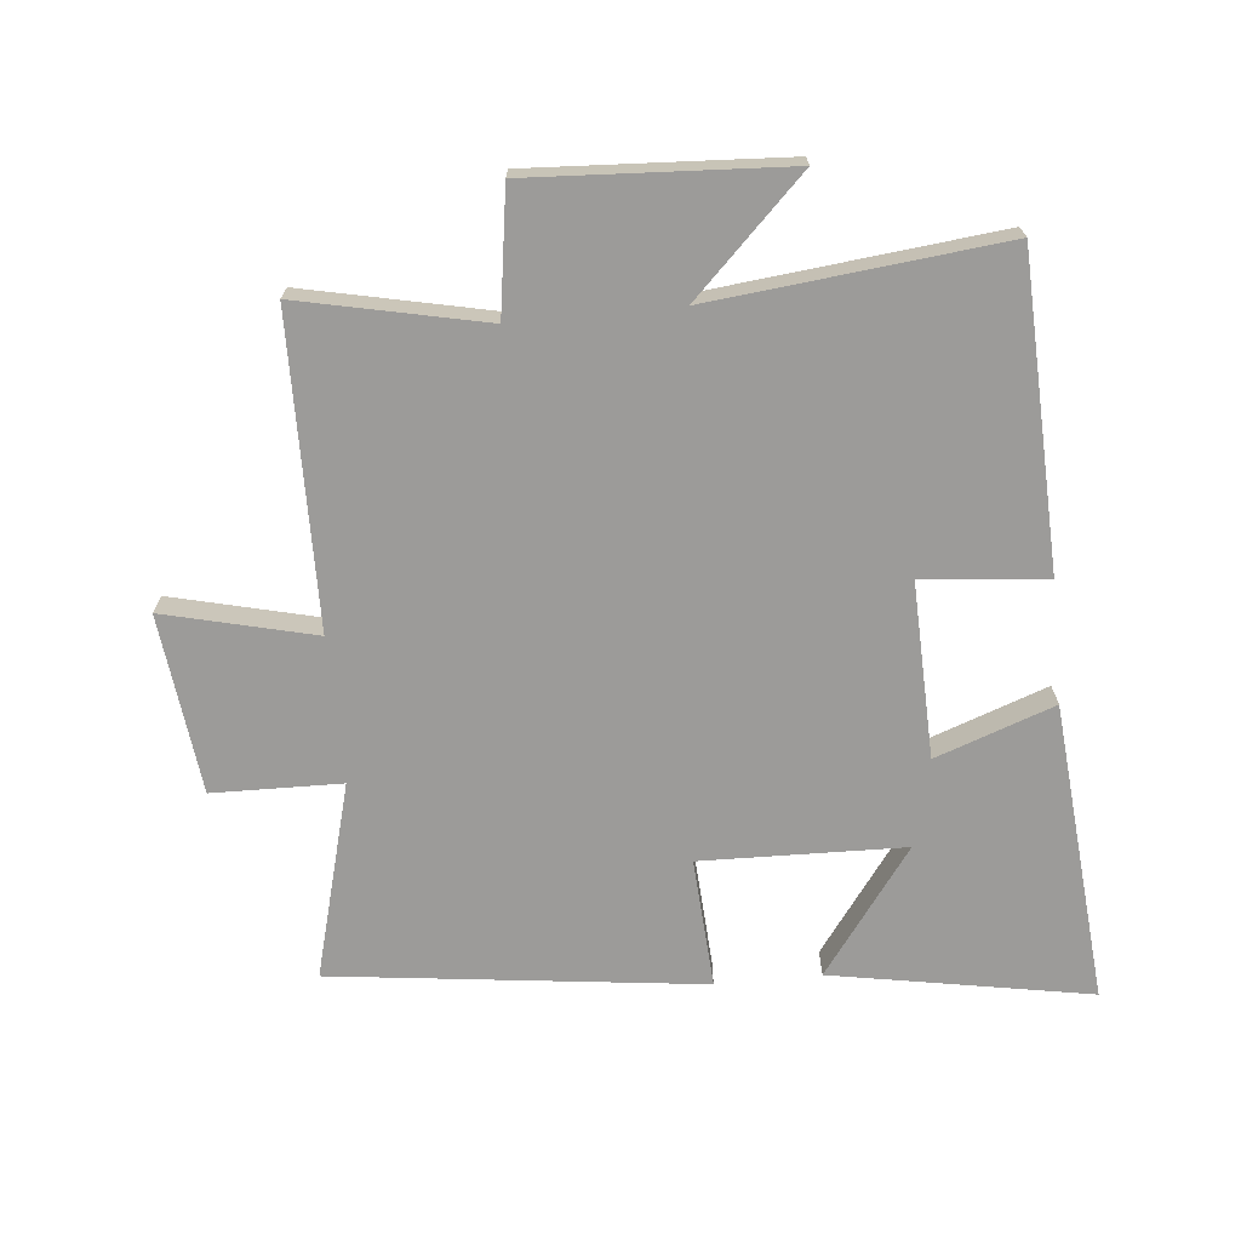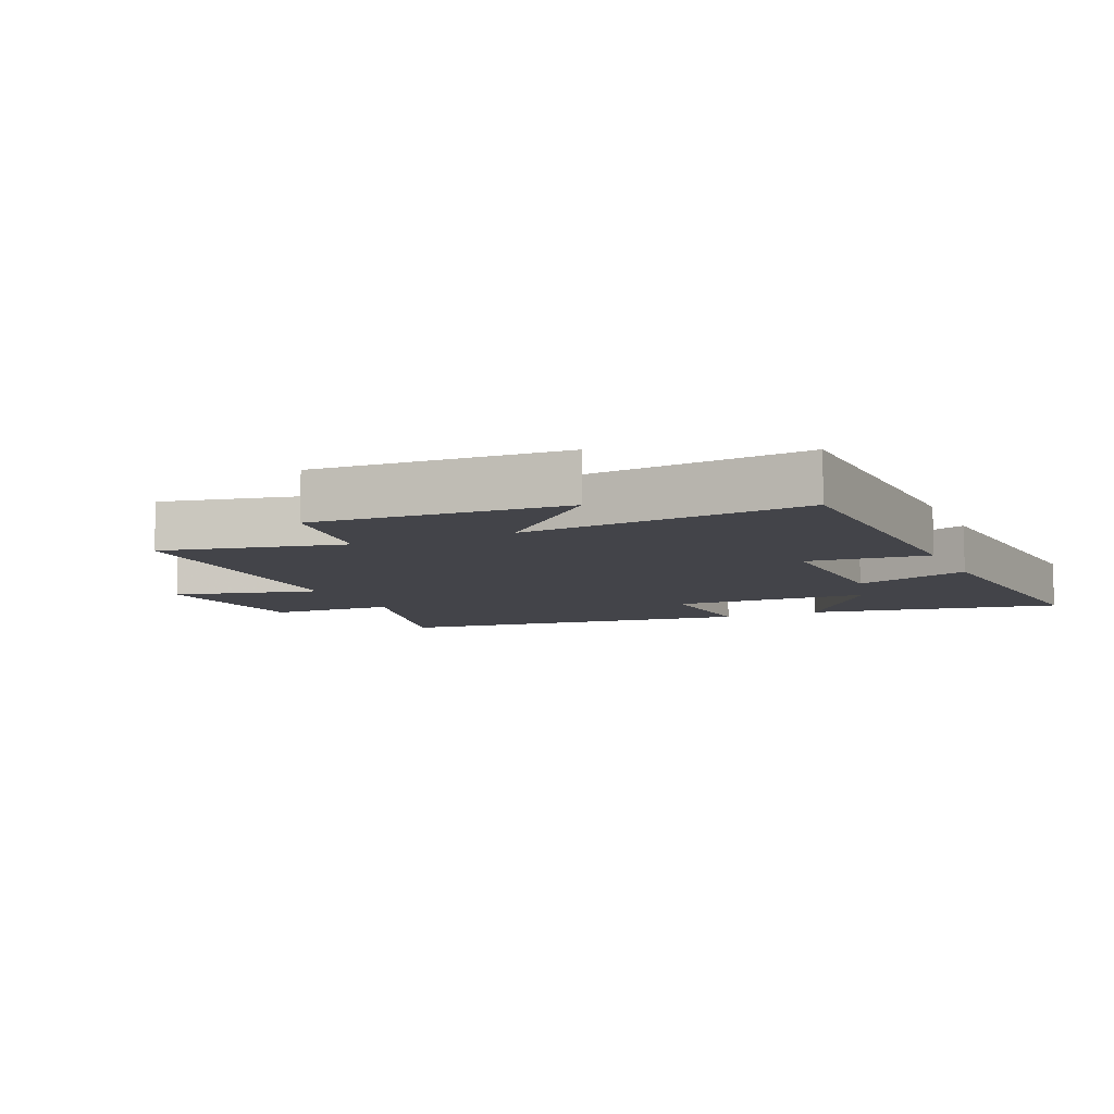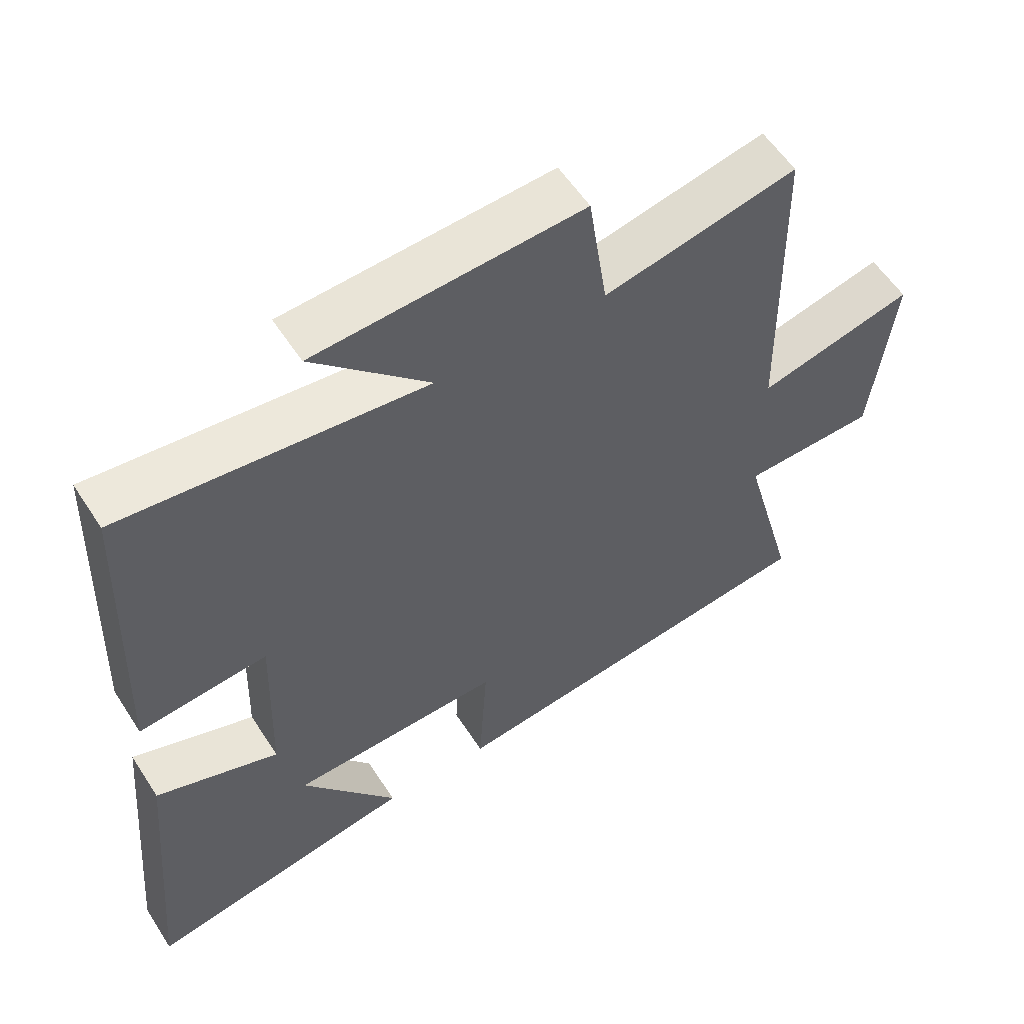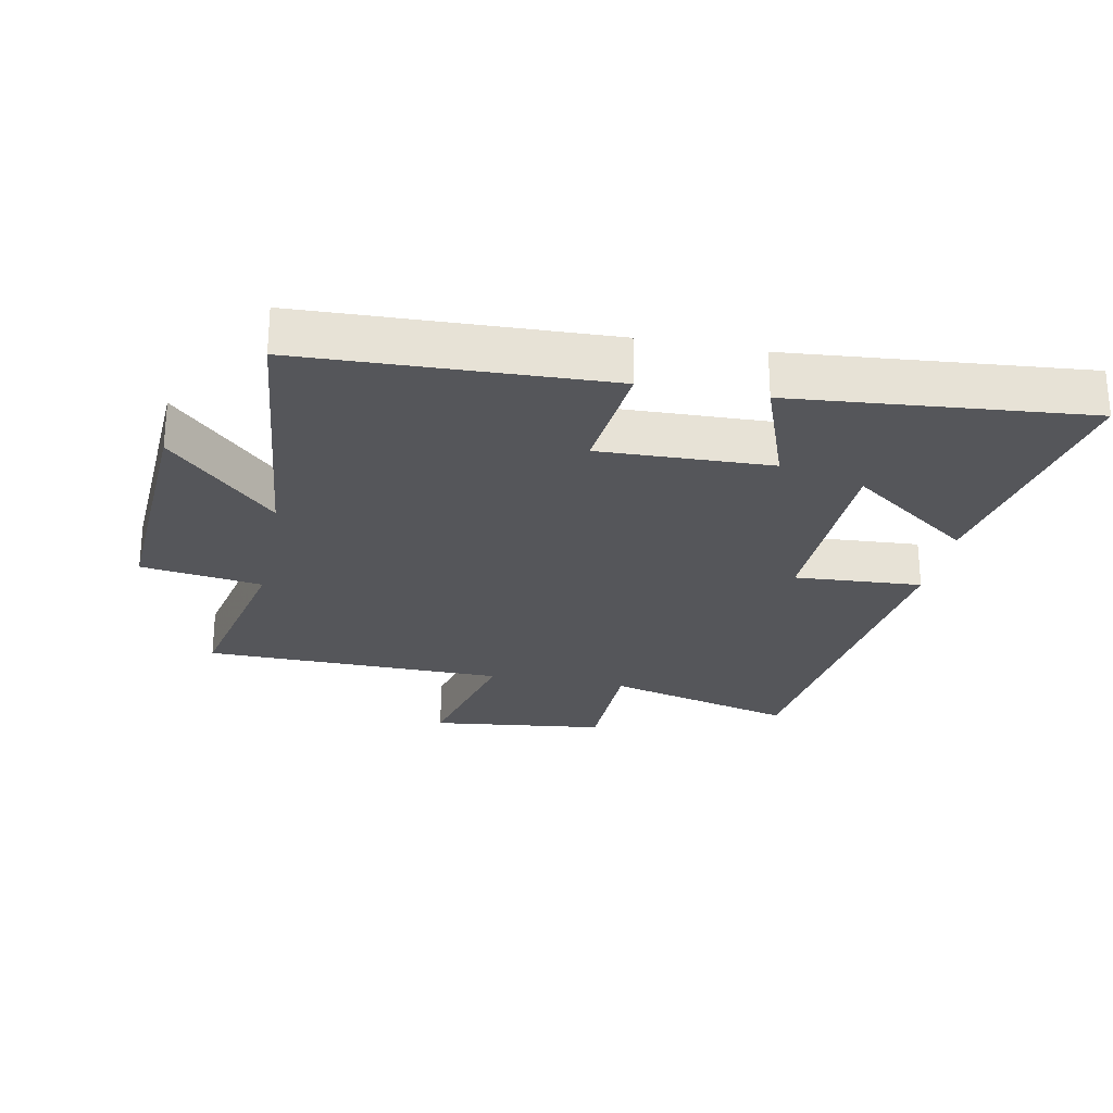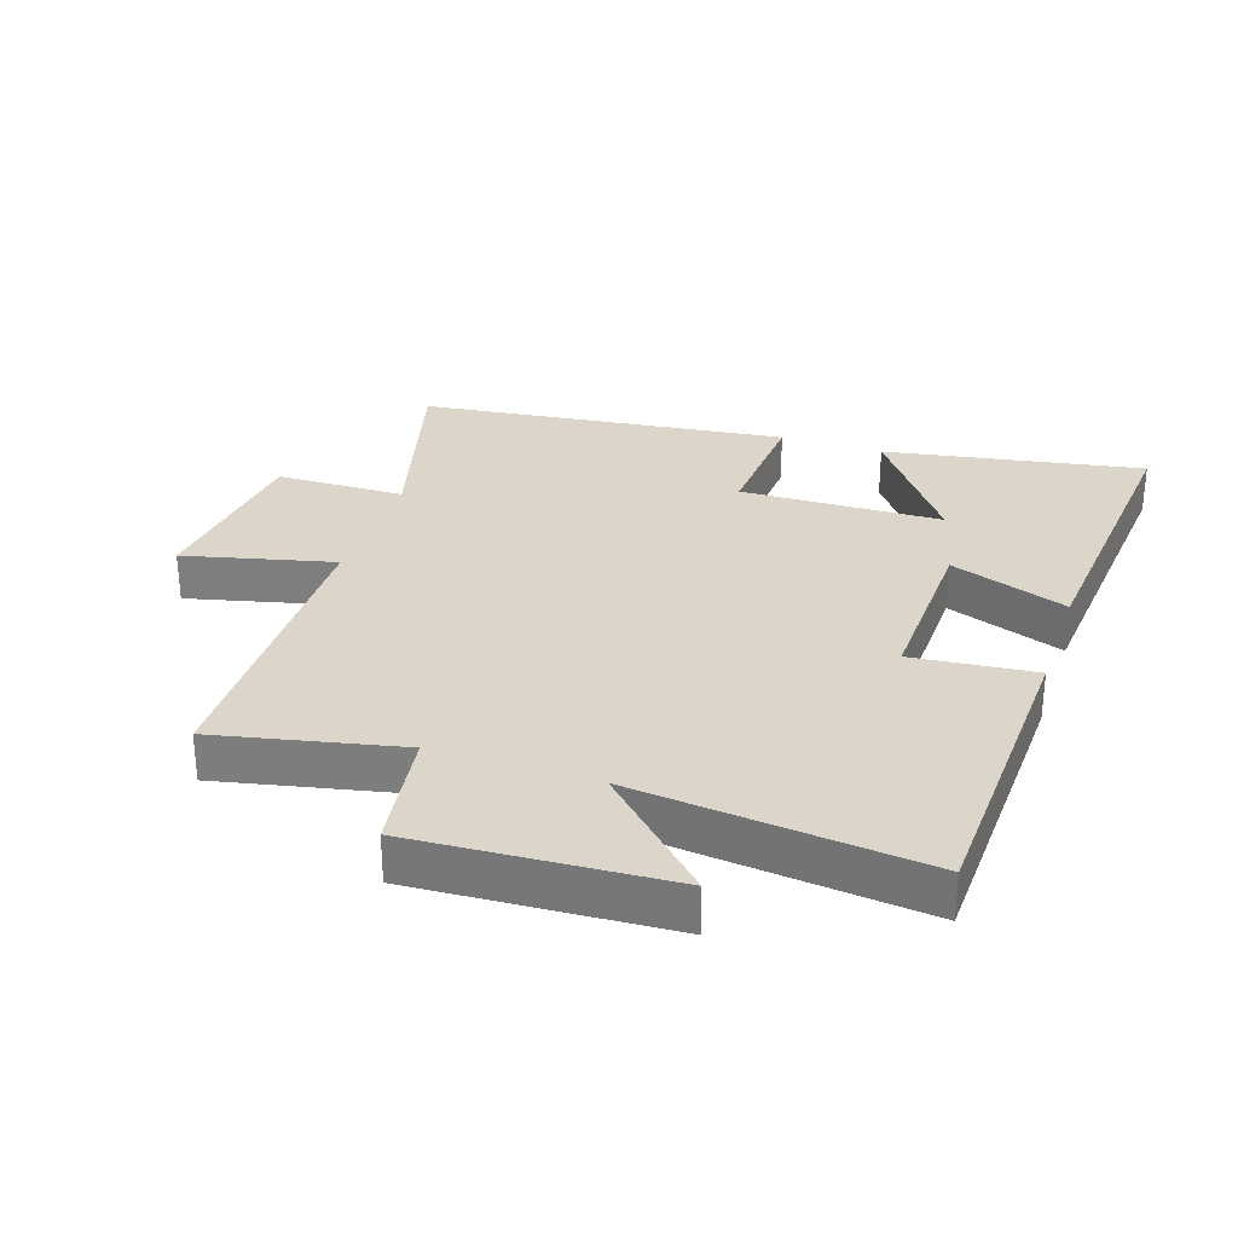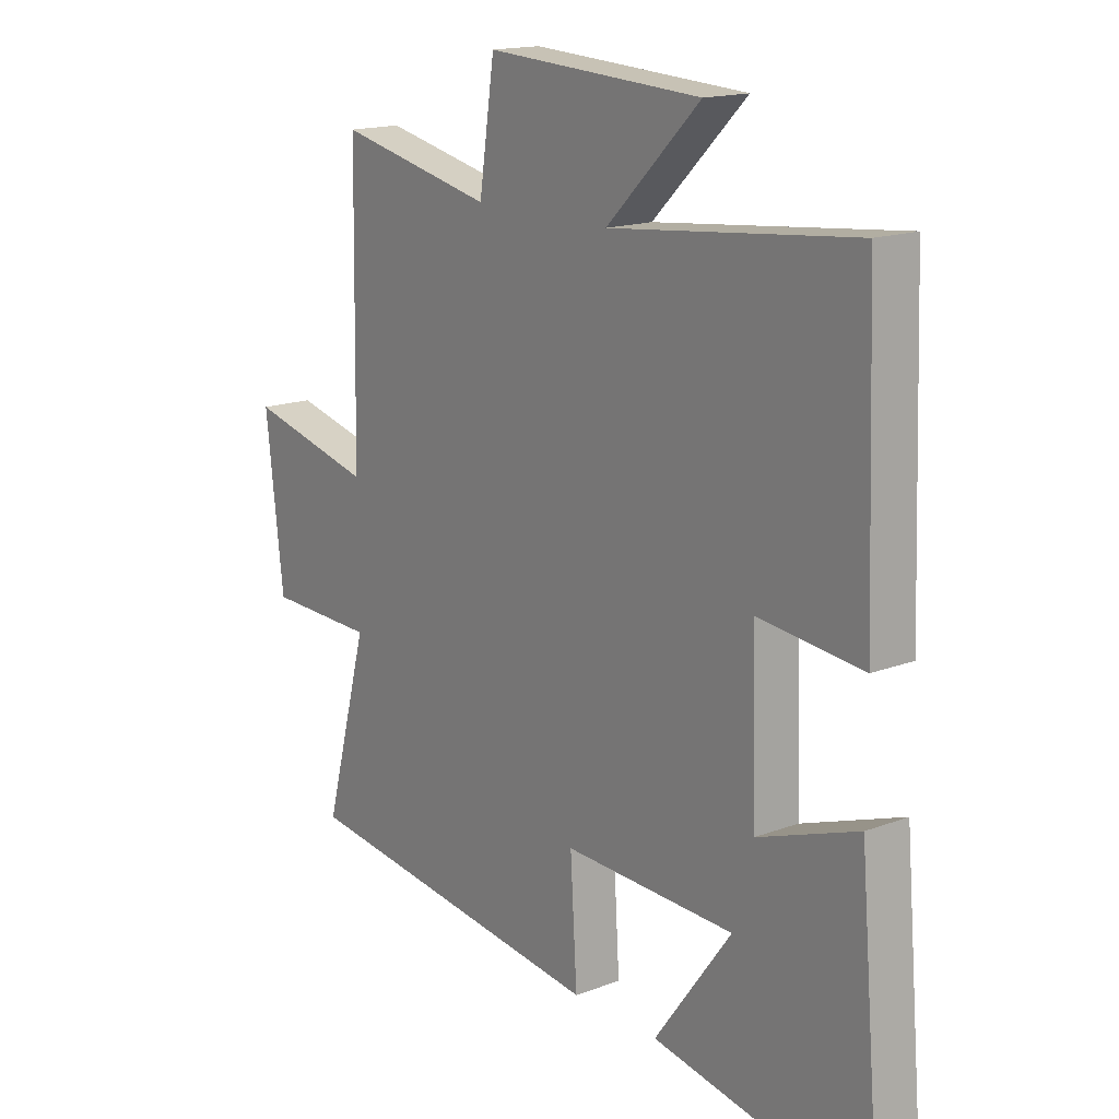
<metadata>
{"format":"obj","ext":"obj","renderer":"f3d","projection":"perspective","resolution":1024,"background":"white","views":[{"elev":-69.7,"azim":5.6,"up":"+Y"},{"elev":-8.4,"azim":23.9,"up":"+Y"},{"elev":56.9,"azim":147.5,"up":"+Z"},{"elev":-25.9,"azim":78.9,"up":"+Y"},{"elev":30.0,"azim":18.5,"up":"+Y"},{"elev":16.2,"azim":52.2,"up":"+Z"}]}
</metadata>
<code>
v -0.492 0.07 0.561
v -0.209 0.07 0.5
v -0.181 0.07 0.689
v 0.209 0.07 0.667
v 0.039 0.07 0.5
v 0.483 0.07 0.547
v 0.5 0.07 0.073
v 0.311 0.07 0.092
v 0.319 0.07 -0.176
v 0.5 0.07 -0.111
v 0.54 0.07 -0.571
v 0.144 0.07 -0.5
v 0.284 0.07 -0.309
v -0.026 0.07 -0.301
v -0.014 0.07 -0.5
v -0.58 0.07 -0.431
v -0.5 0.07 -0.133
v -0.697 0.07 -0.129
v -0.729 0.07 0.145
v -0.5 0.07 0.089
v -0.492 0 0.561
v -0.209 0 0.5
v -0.181 0 0.689
v 0.209 0 0.667
v 0.039 0 0.5
v 0.483 0 0.547
v 0.5 0 0.073
v 0.311 0 0.092
v 0.319 0 -0.176
v 0.5 0 -0.111
v 0.54 0 -0.571
v 0.144 0 -0.5
v 0.284 0 -0.309
v -0.026 0 -0.301
v -0.014 0 -0.5
v -0.58 0 -0.431
v -0.5 0 -0.133
v -0.697 0 -0.129
v -0.729 0 0.145
v -0.5 0 0.089
f 17 18 19 20
f 17 20 1 2
f 14 15 16 17
f 13 14 17 2
f 10 11 12 13
f 9 10 13
f 8 9 13 2
f 5 6 7 8
f 5 8 2 3
f 3 4 5
f 40 39 38 37
f 22 21 40 37
f 37 36 35 34
f 22 37 34 33
f 33 32 31 30
f 33 30 29
f 22 33 29 28
f 28 27 26 25
f 23 22 28 25
f 25 24 23
f 1 21 22 2
f 2 22 23 3
f 3 23 24 4
f 4 24 25 5
f 5 25 26 6
f 6 26 27 7
f 7 27 28 8
f 8 28 29 9
f 9 29 30 10
f 10 30 31 11
f 11 31 32 12
f 12 32 33 13
f 13 33 34 14
f 14 34 35 15
f 15 35 36 16
f 16 36 37 17
f 17 37 38 18
f 18 38 39 19
f 19 39 40 20
f 20 40 21 1

</code>
